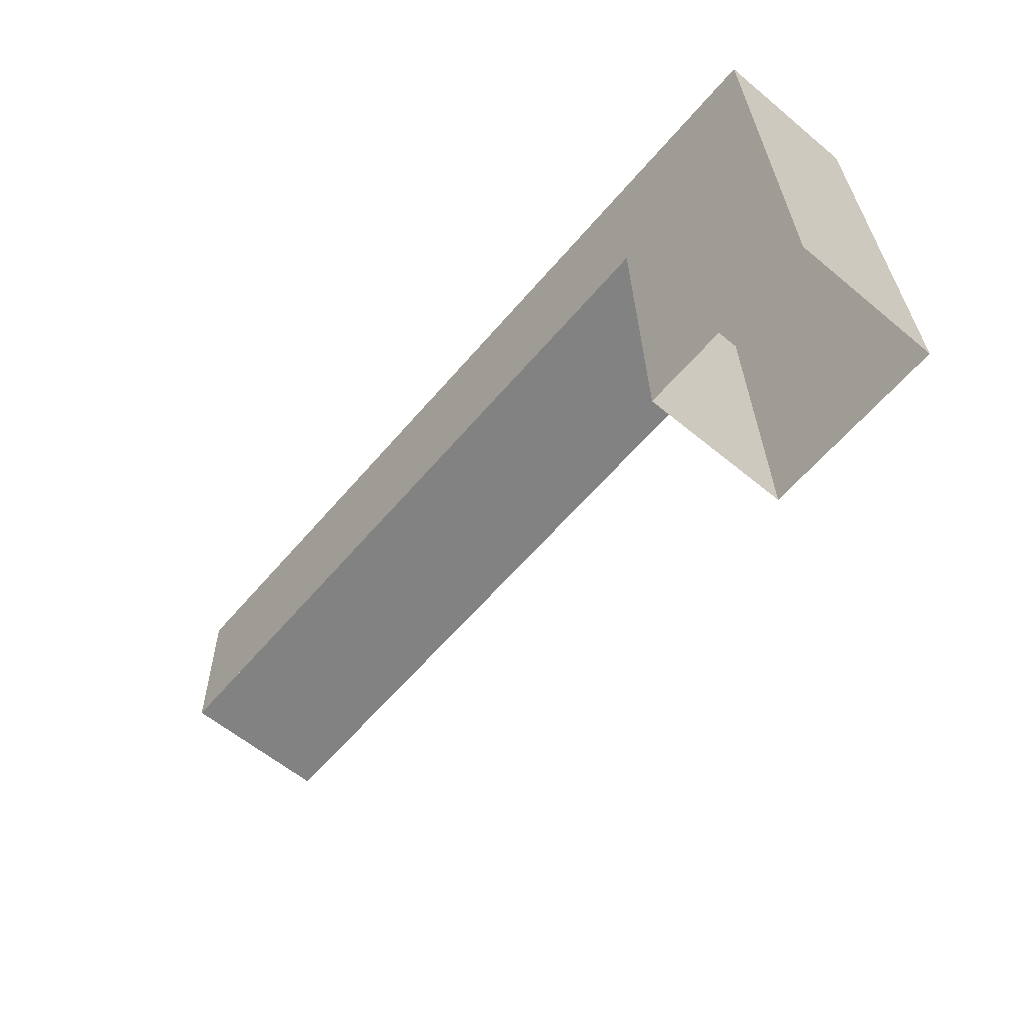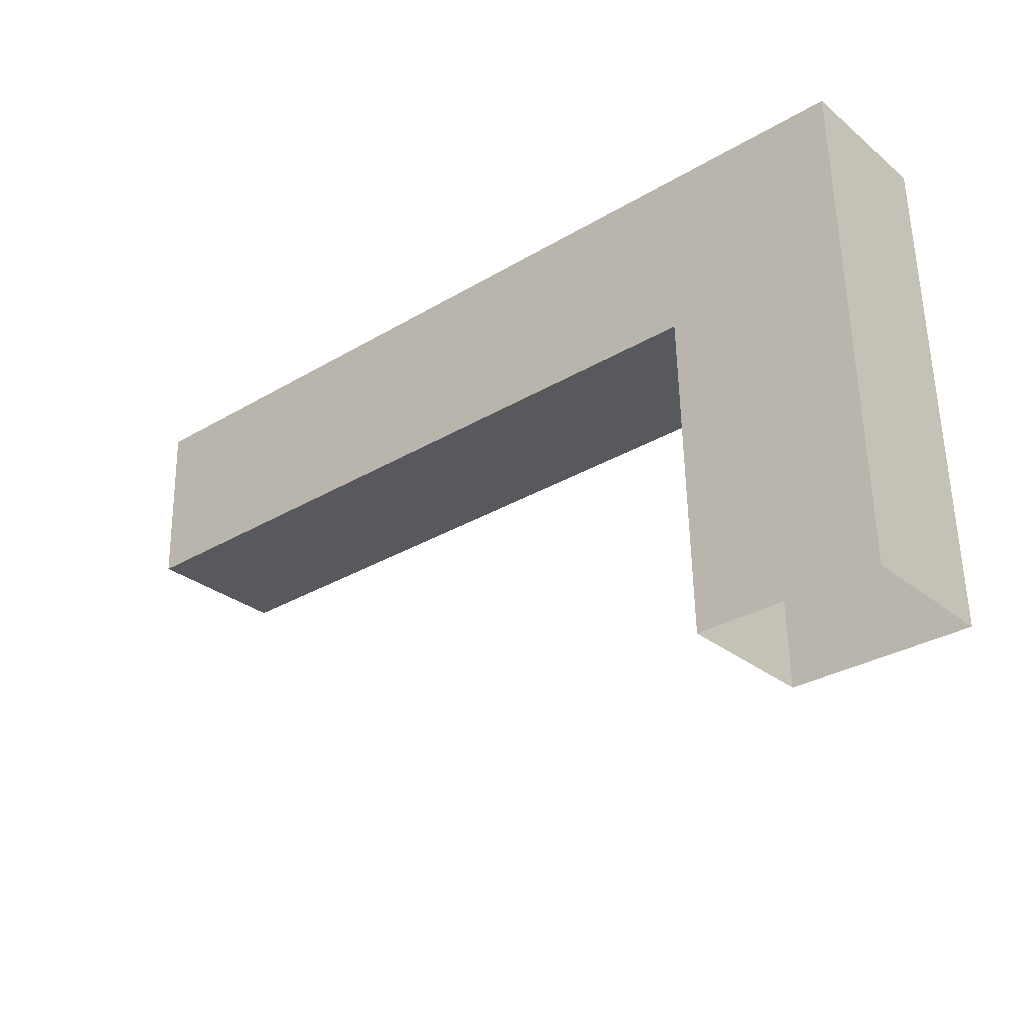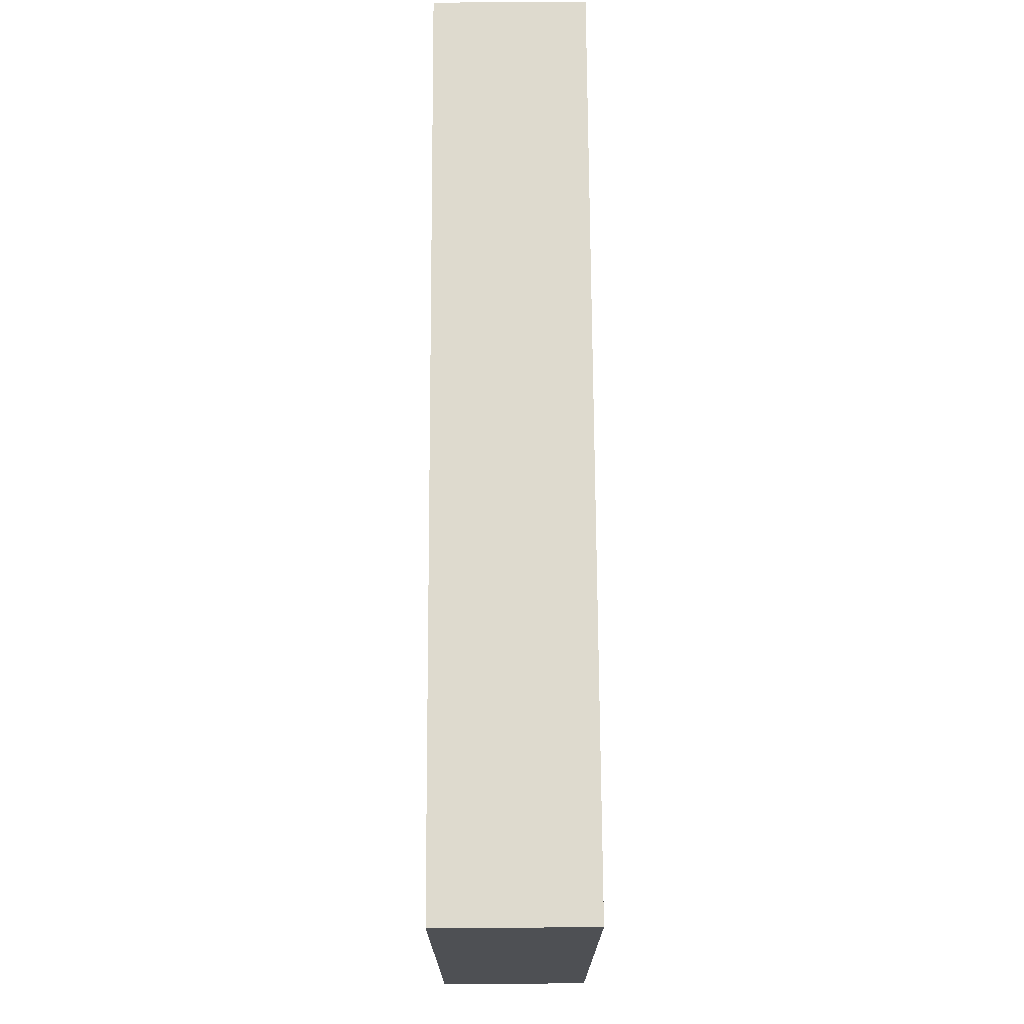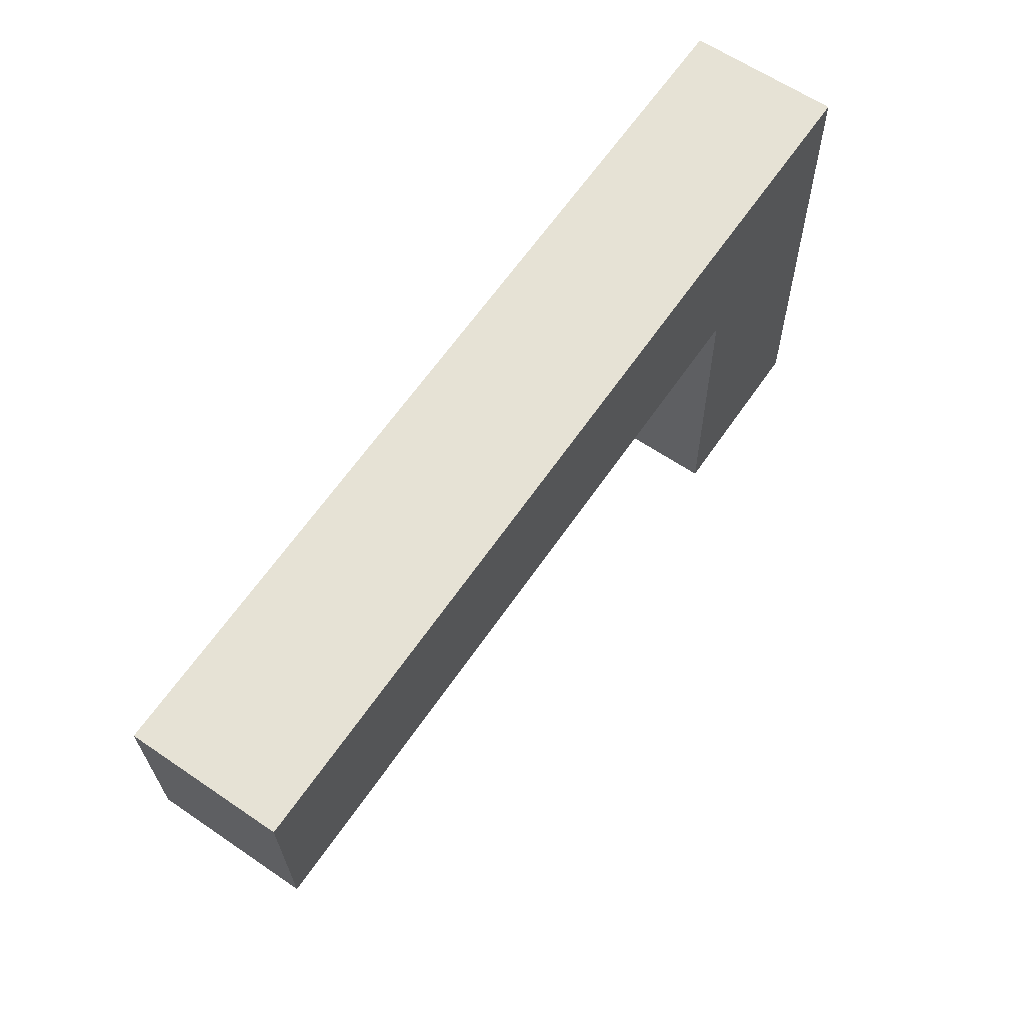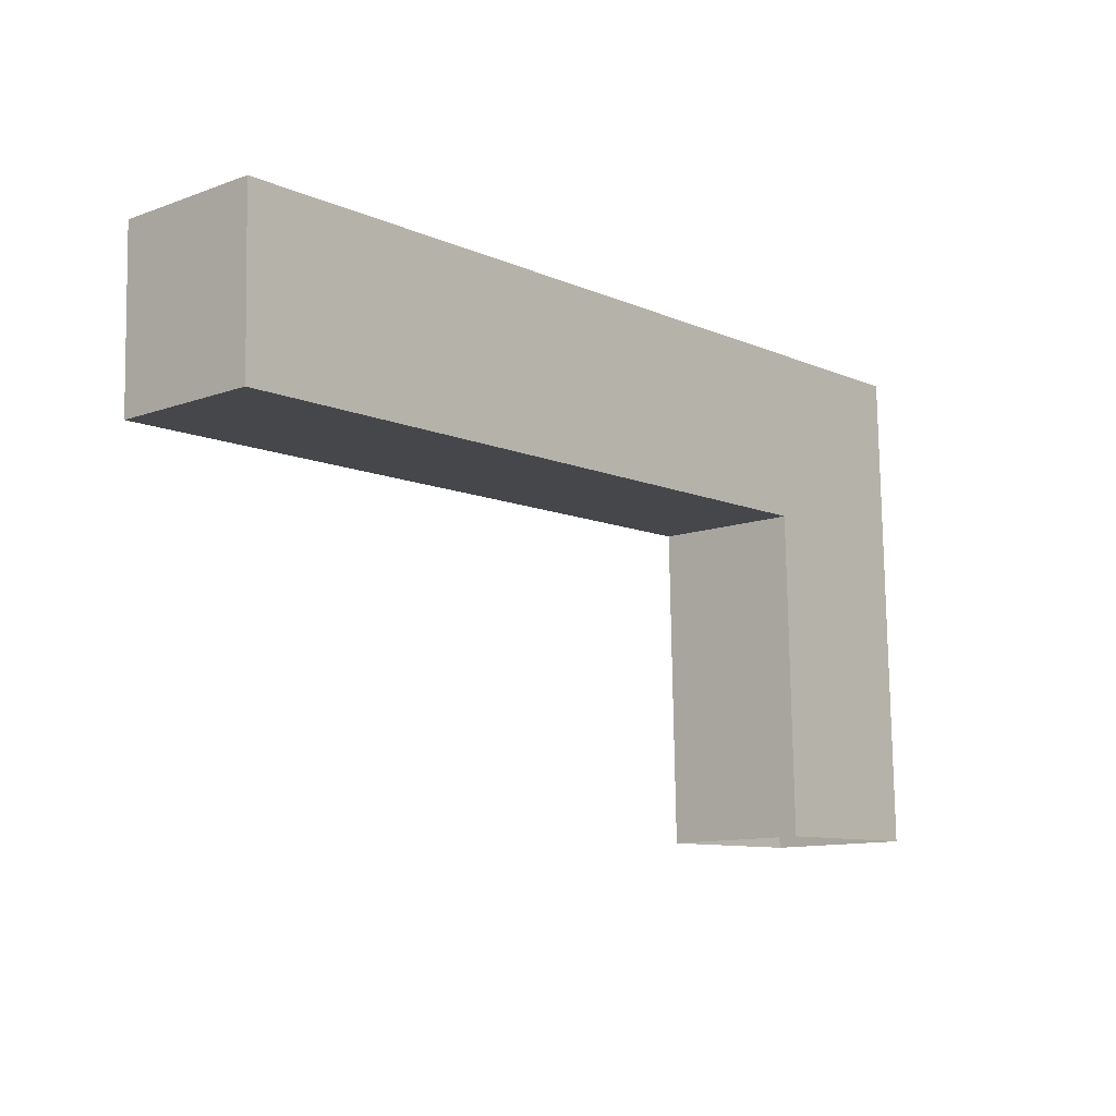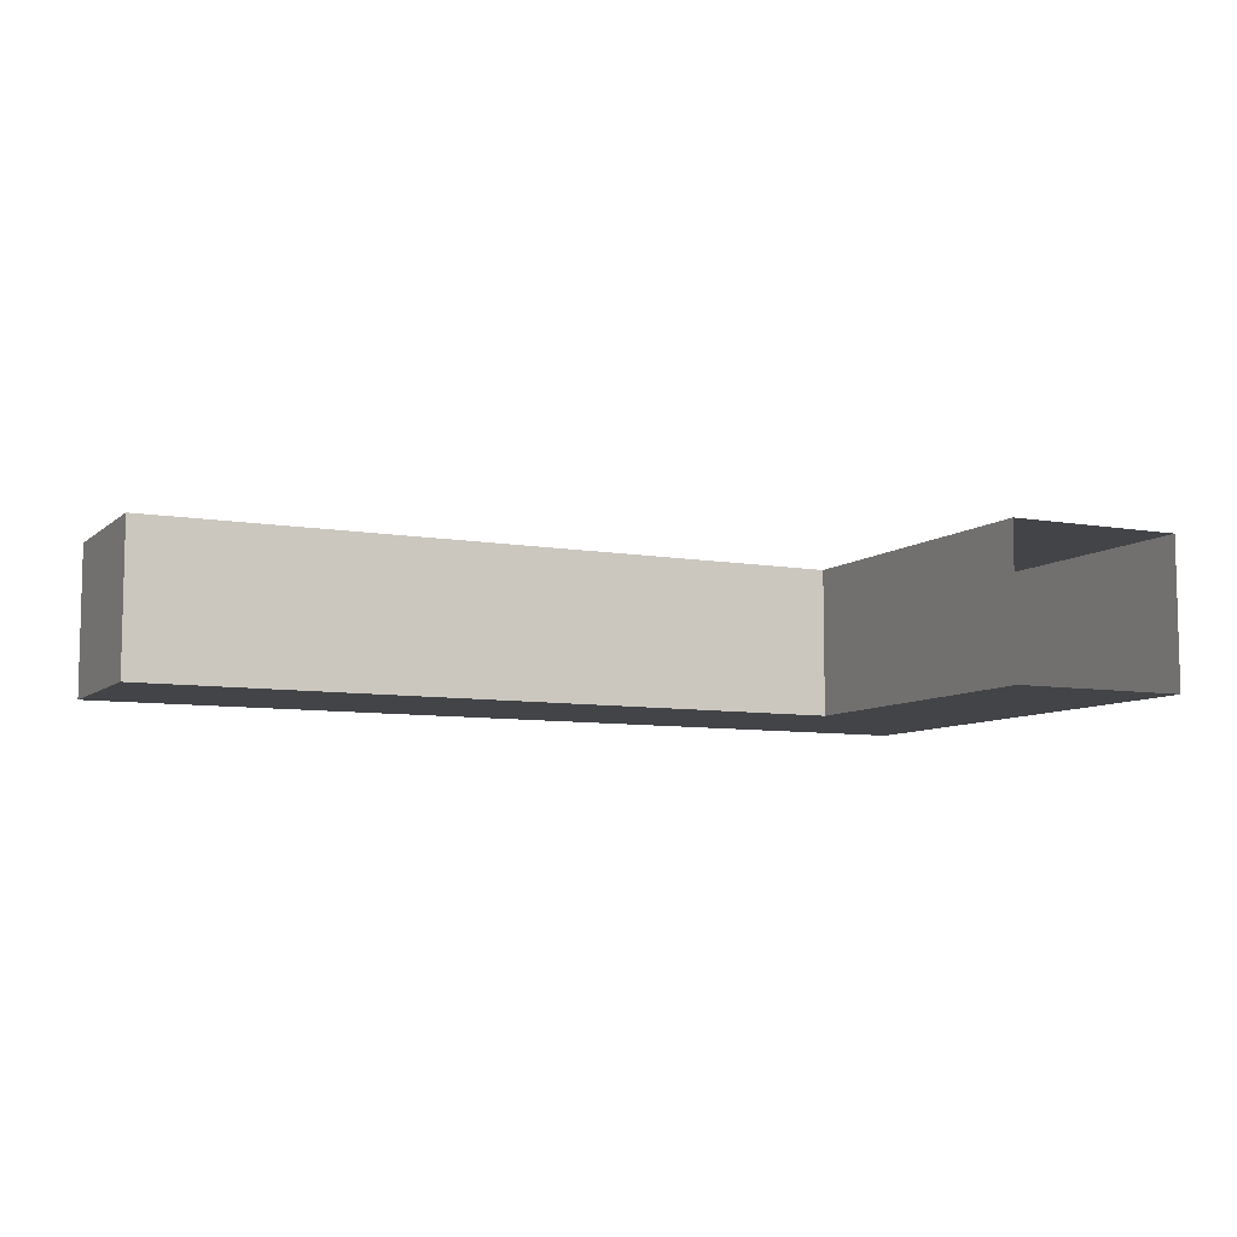
<metadata>
{"format":"obj","ext":"obj","renderer":"f3d","projection":"perspective","resolution":1024,"background":"white","views":[{"elev":-59.6,"azim":-130.4,"up":"+Z"},{"elev":-29.1,"azim":-139.8,"up":"+Z"},{"elev":72.7,"azim":-90.3,"up":"+Z"},{"elev":62.4,"azim":124.6,"up":"+Z"},{"elev":-11.5,"azim":131.2,"up":"+Z"},{"elev":-8.0,"azim":155.4,"up":"+Y"}]}
</metadata>
<code>
o farmhouse_doors_door_terrace_standard_default_hardware
v 7.476 25.34 -168.2
v 7.484 25.34 -167.9
v 7.604 25.34 -168
v 7.598 25.34 -168.2
v 7.843 25.34 -168
v 8.084 25.34 -167.9
v 8.081 25.34 -168
v 7.484 25.24 -167.9
v 7.476 25.24 -168.2
v 7.604 25.24 -168
v 7.598 25.24 -168.2
v 7.843 25.24 -168
v 8.084 25.24 -167.9
v 8.081 25.24 -168
f 1 2 3
f 1 3 4
f 5 3 2 6
f 6 7 5
f 8 9 10
f 10 9 11
f 8 10 12 13
f 14 13 12
f 9 8 2 1
f 8 13 6 2
f 13 14 7 6
f 14 10 3 7
f 10 11 4 3

</code>
